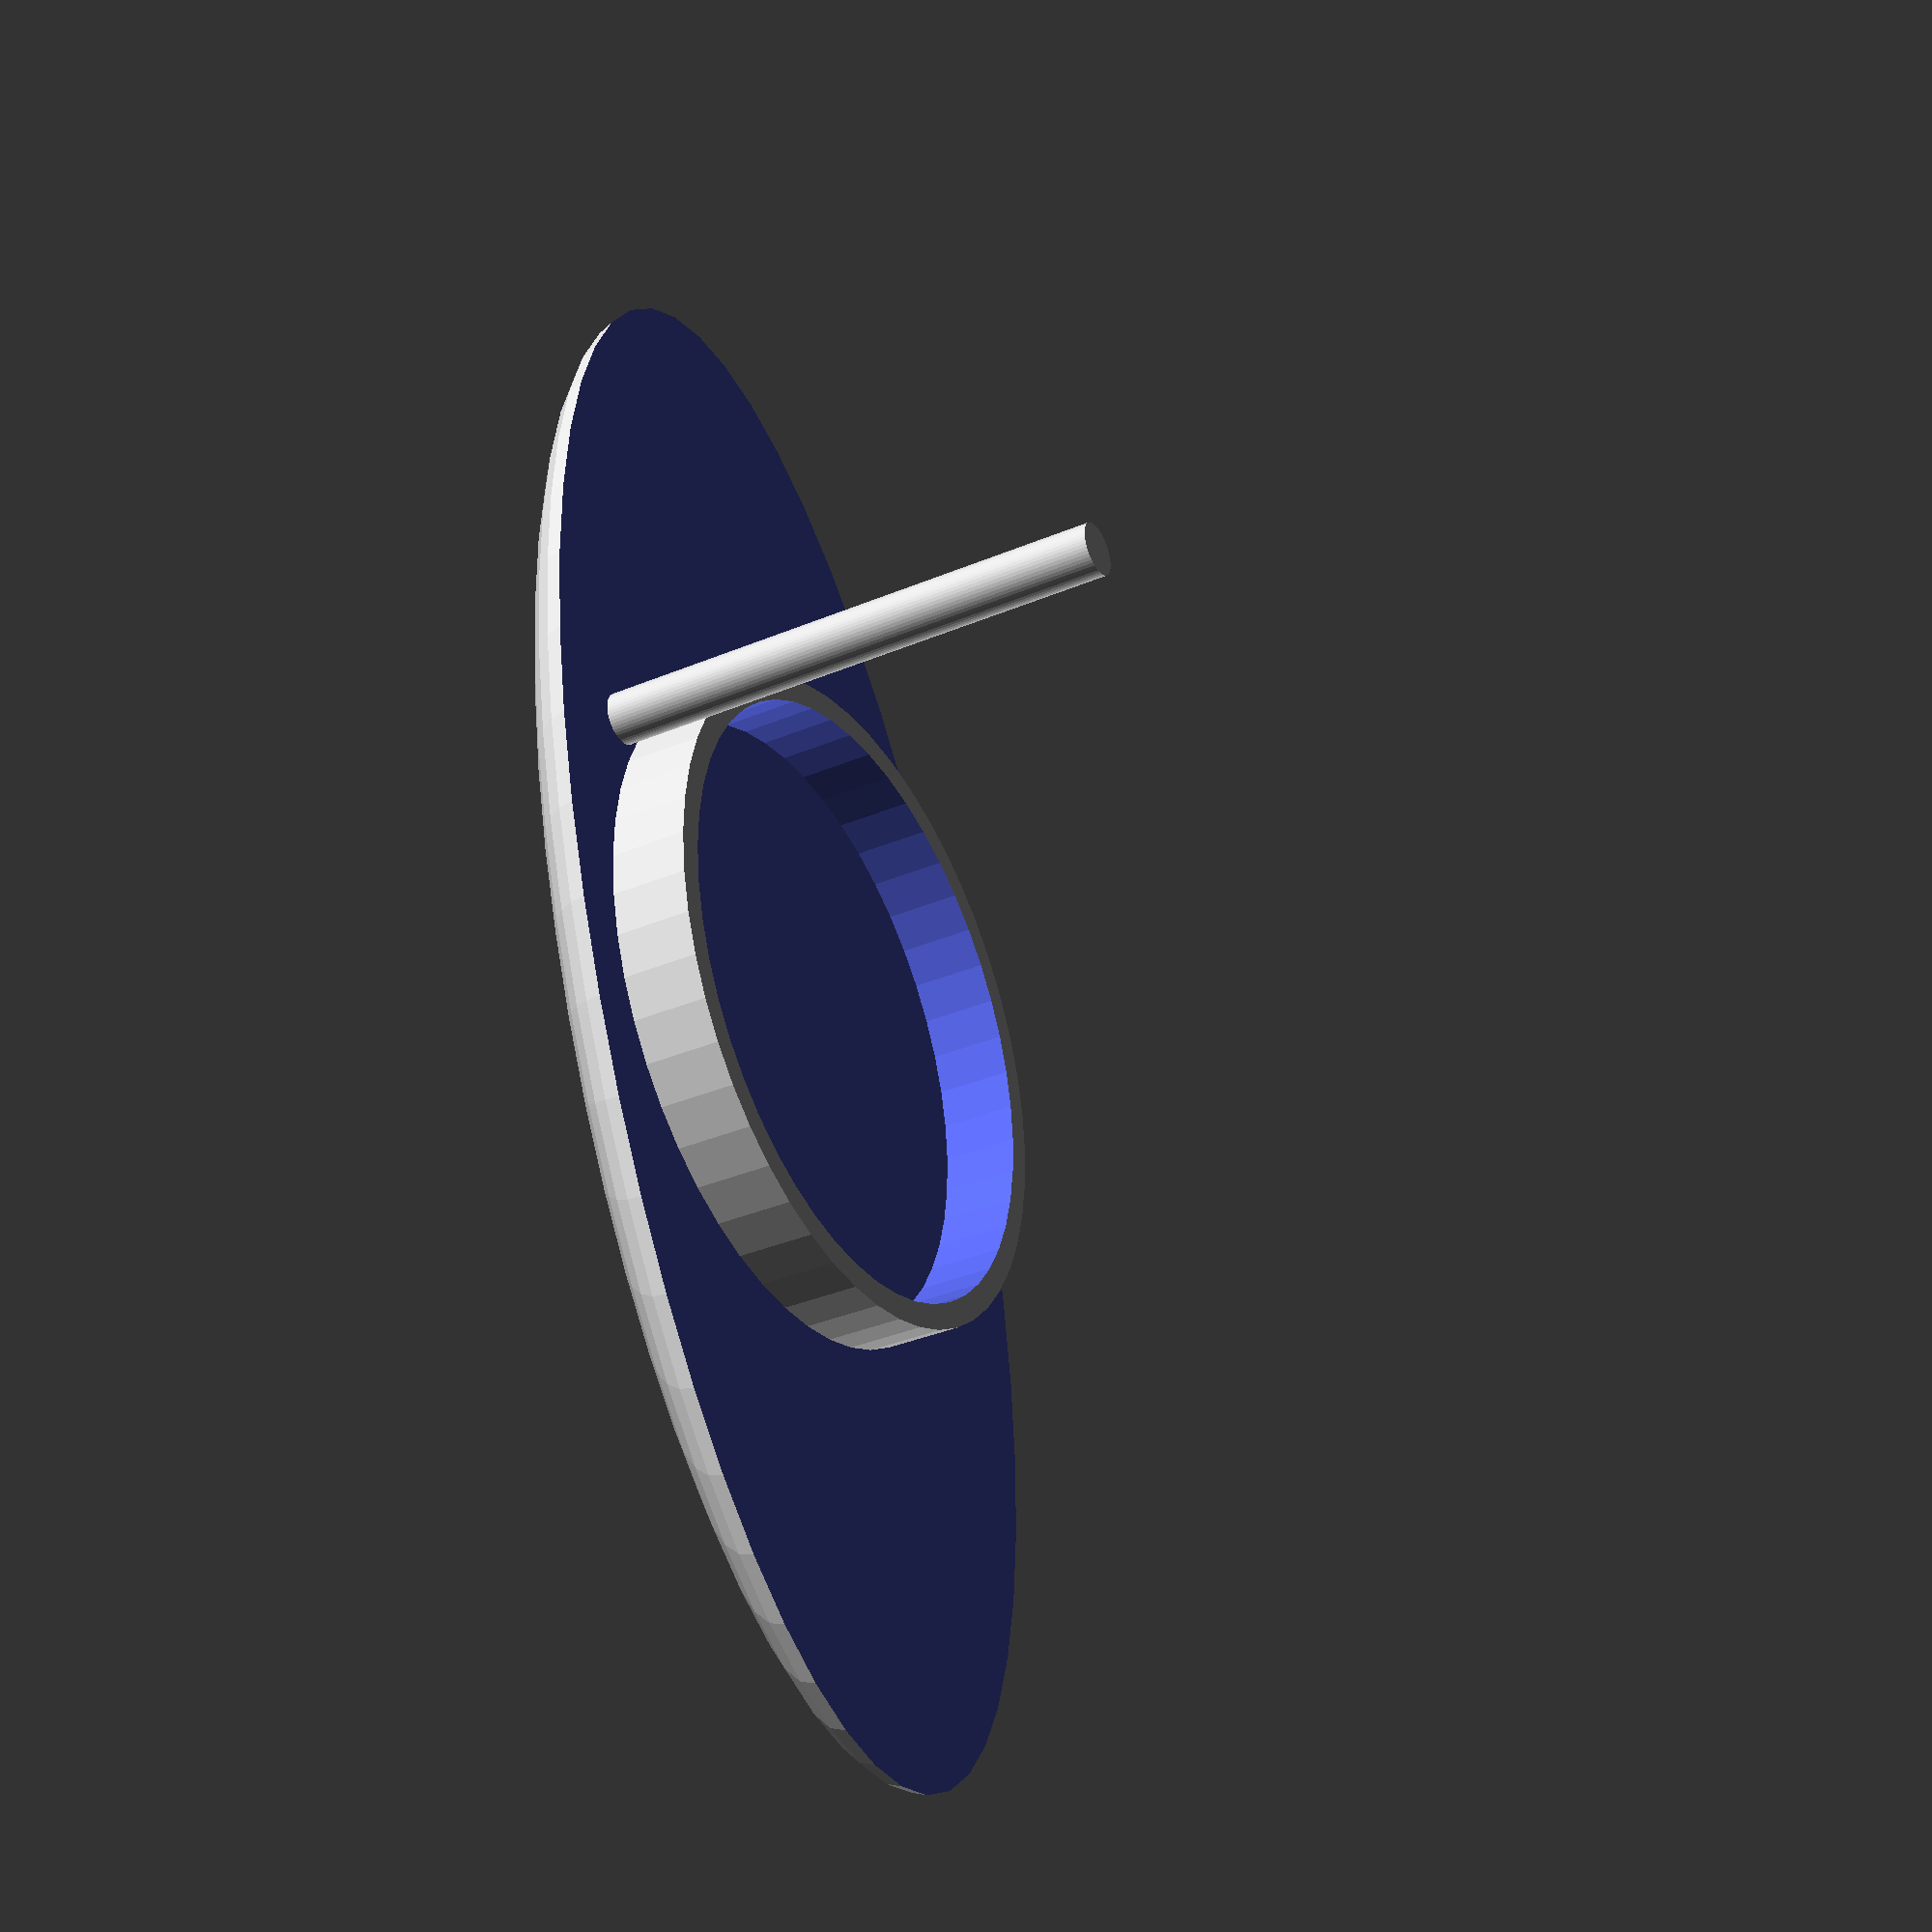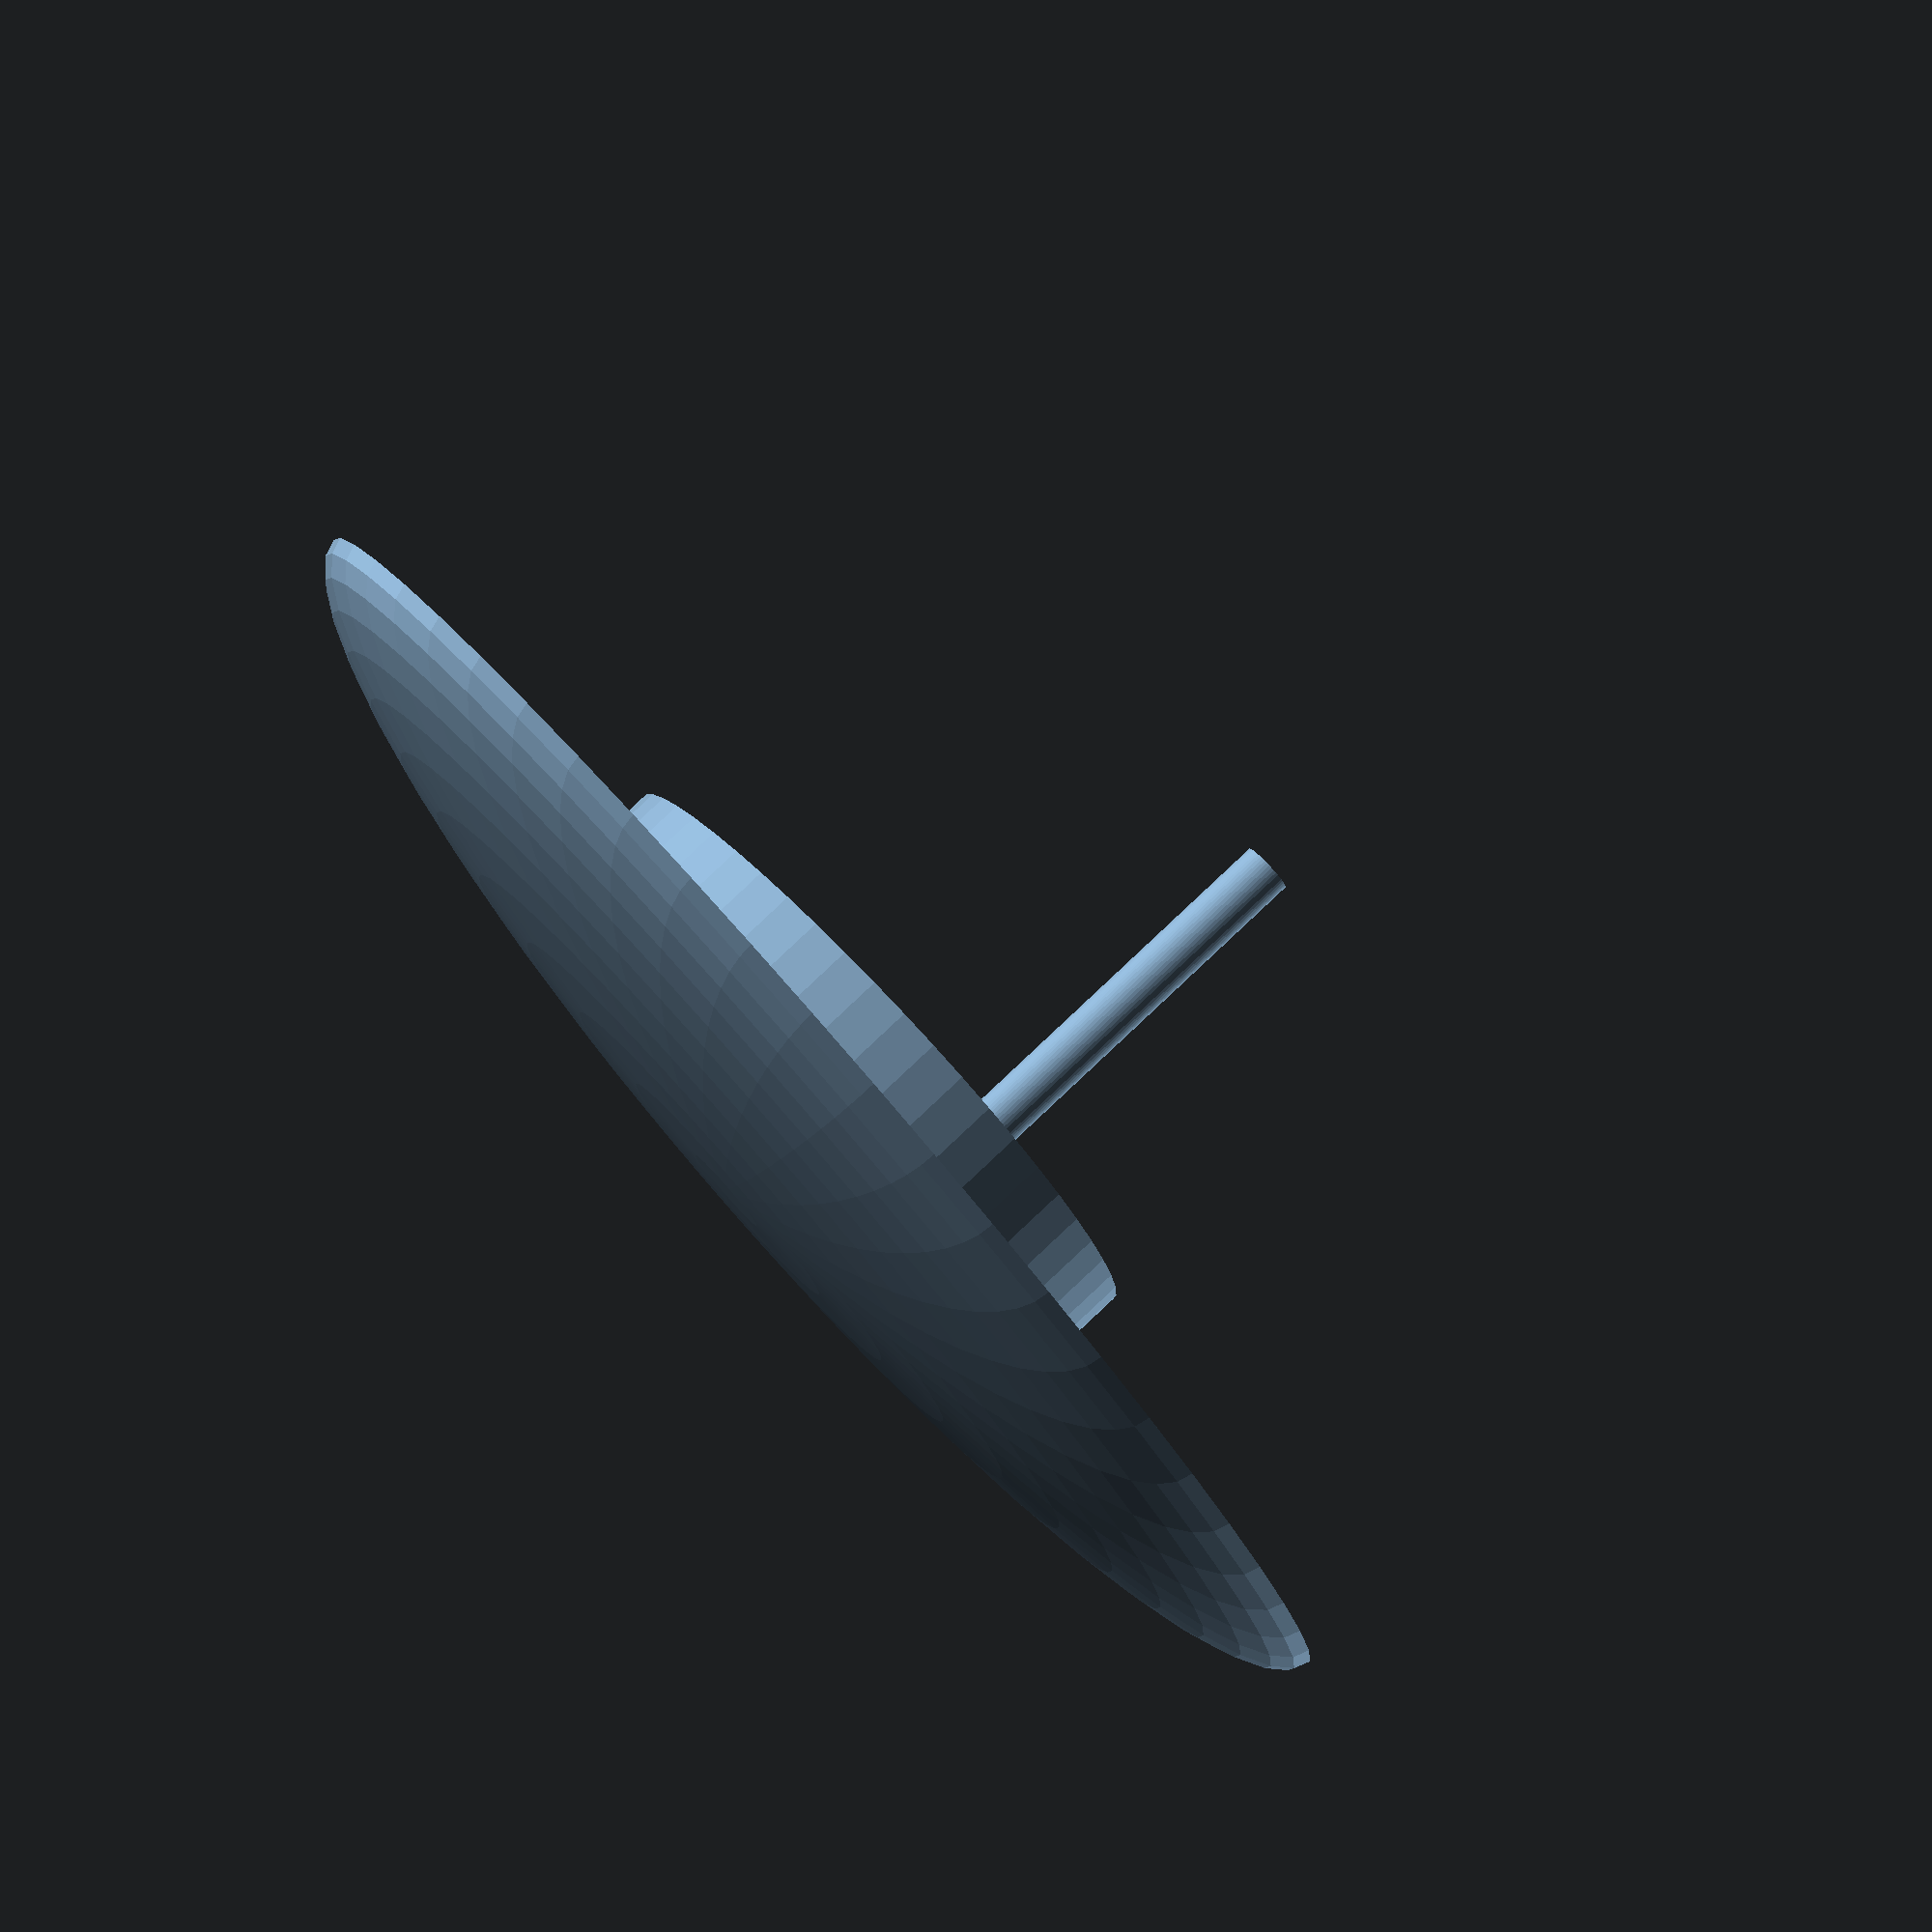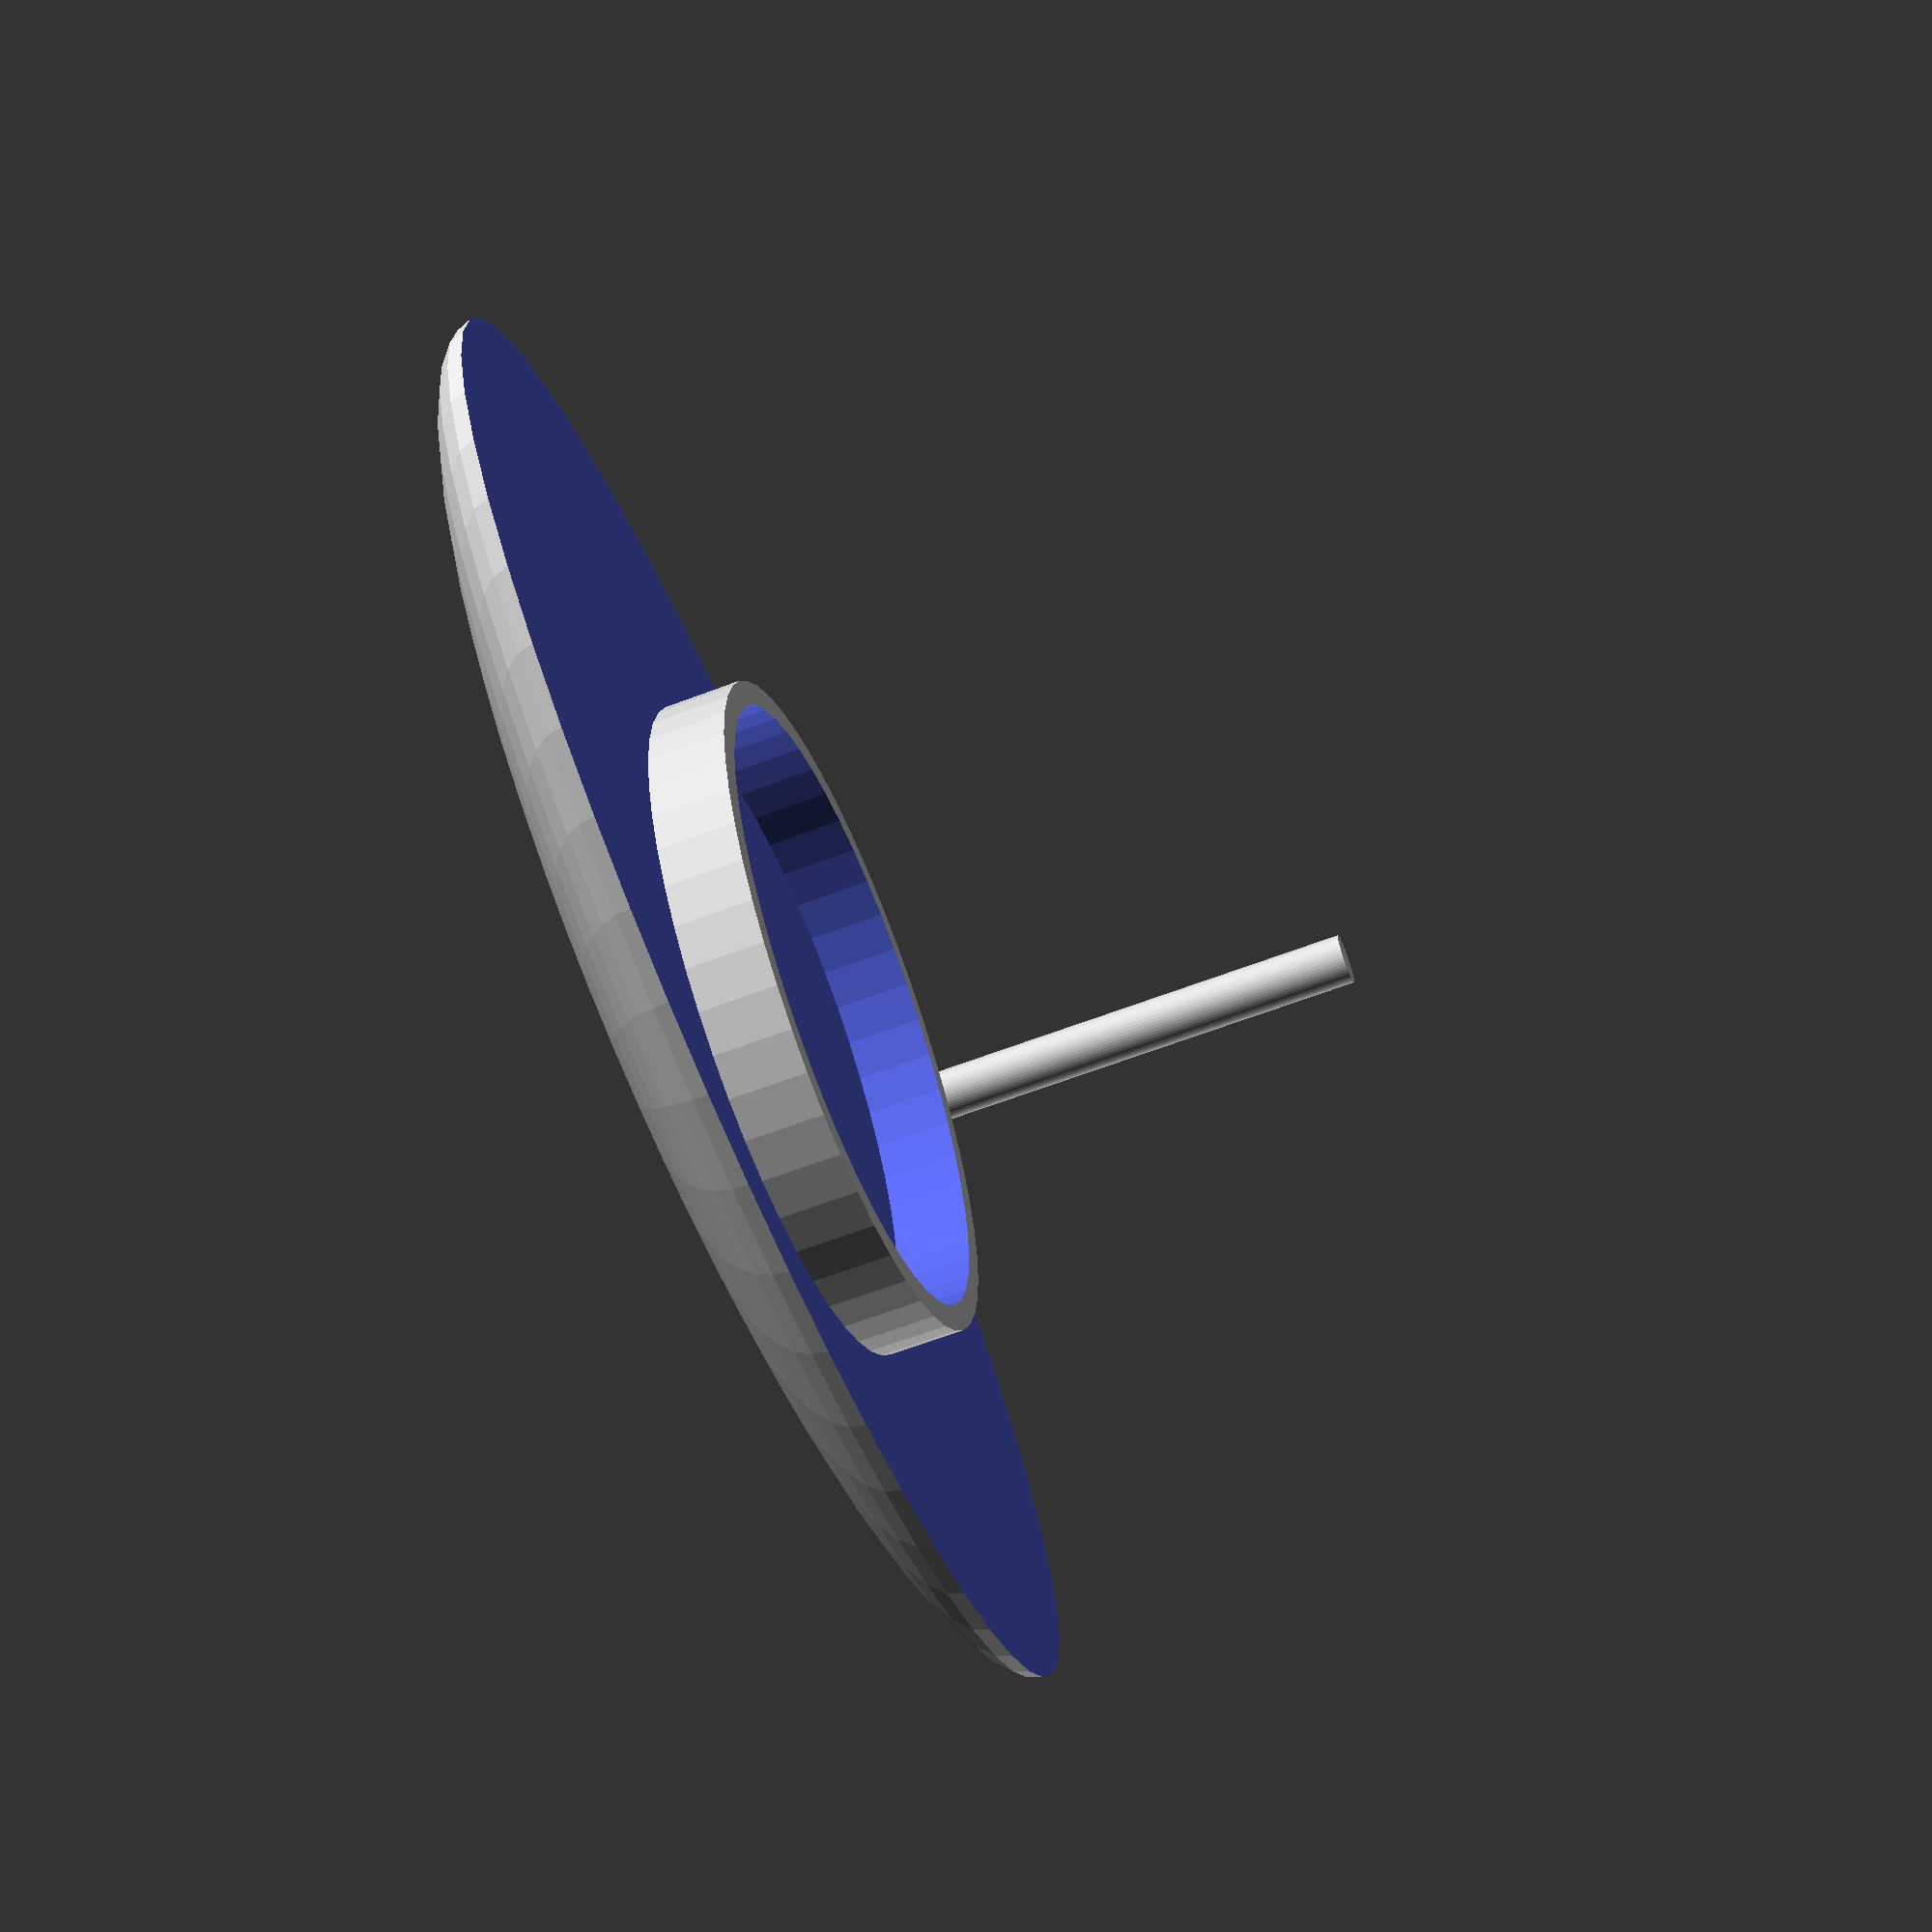
<openscad>
MEASURE_TO_BE_REWRITTEN = 10;

module base_curved(width, depth, height) {
    difference() {
        resize(newsize=[width,depth,height])
            sphere(r=MEASURE_TO_BE_REWRITTEN);            

        translate( [0,0, width/2] ) 
            cube( size = width, center = true);
    }
}


// Not in use
module base_straight(width, depth, height, margin) {
    resize(newsize=[width-margin,depth-margin,height])
        cylinder(h=MEASURE_TO_BE_REWRITTEN,r=MEASURE_TO_BE_REWRITTEN);
}

module piece() {
    
    BASE_WIDTH = 60;
    BASE_DEPTH = 30;
    BASE_CURVED_HEIGHT = 10;    // Height of the curved zone
    //BASE_STRAIGHT_HEIGHT = 3;  // Height of the straight zone
    //BASE_STRAIGHT_MARGIN = 5;   // Margin of the straight zone
    SHAFT_X = -10;              
    SHAFT_Y = -10;
    SHAFT_POSITION = [SHAFT_X,SHAFT_Y,0]; // Position of the shaft, relative to the center of the base
    
    base_curved(BASE_WIDTH,BASE_DEPTH,BASE_CURVED_HEIGHT);
    //base_straight(BASE_WIDTH,BASE_DEPTH,BASE_STRAIGHT_HEIGHT,BASE_STRAIGHT_MARGIN);
    base_spring_dock();
    shaft(SHAFT_X,SHAFT_Y);
}

module base_spring_dock() {
    EXTERNAL_RADIUS = 13;
    INTERNAL_RADIUS = 12; 
    HEIGHT = 2;
    DISPLACEMENT = 2;
    difference() {
        translate([0,0,-1]) cylinder(h=HEIGHT+DISPLACEMENT,r=EXTERNAL_RADIUS);
        translate([0,0,-DISPLACEMENT]) cylinder(h=HEIGHT+2*DISPLACEMENT,r=INTERNAL_RADIUS);
    }
}

module shaft(x,y) {
    SHAFT_HEIGHT = 20;
    SHAFT_RADIUS = 1;
    
    translate([x,y,0])
        cylinder(r=SHAFT_RADIUS,h=SHAFT_HEIGHT,center=false);
}


module test() {
    color("red");
    //cylinder(r=1,h=40,center=false);
    //resize(newsize=[60,30,10])

    //translate([0,0,2.5])
    //    cube([60,30,5],true);
}

$fn=50;

piece();
test();
</openscad>
<views>
elev=35.7 azim=69.3 roll=299.0 proj=p view=solid
elev=99.9 azim=148.8 roll=313.5 proj=o view=wireframe
elev=63.3 azim=179.5 roll=291.1 proj=p view=solid
</views>
